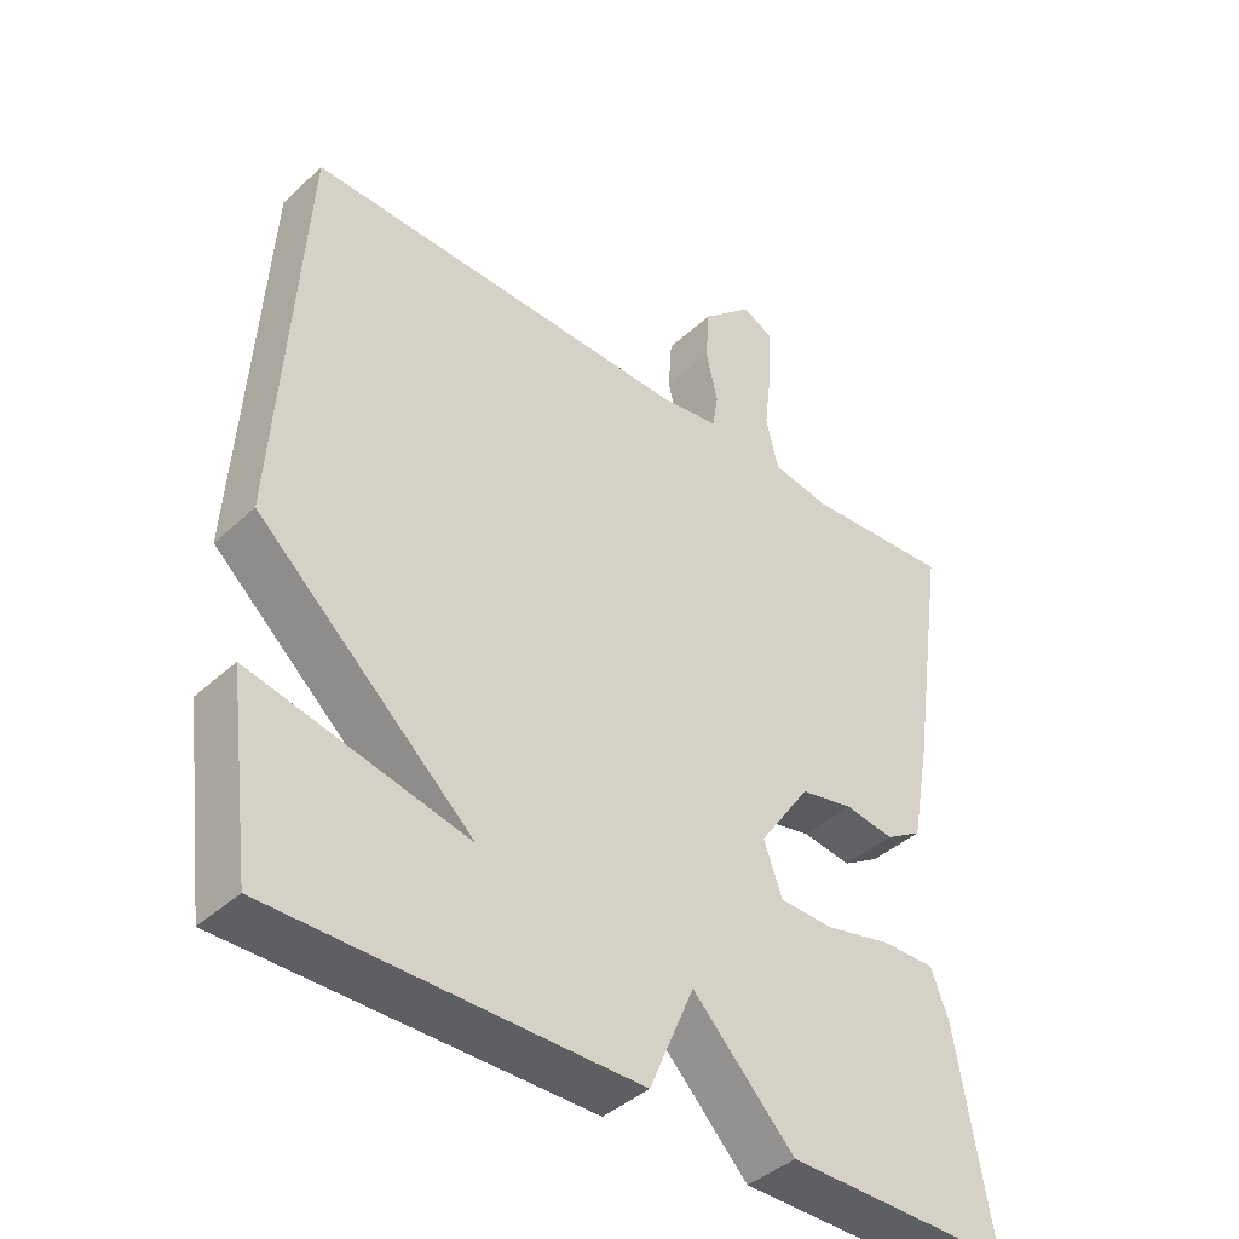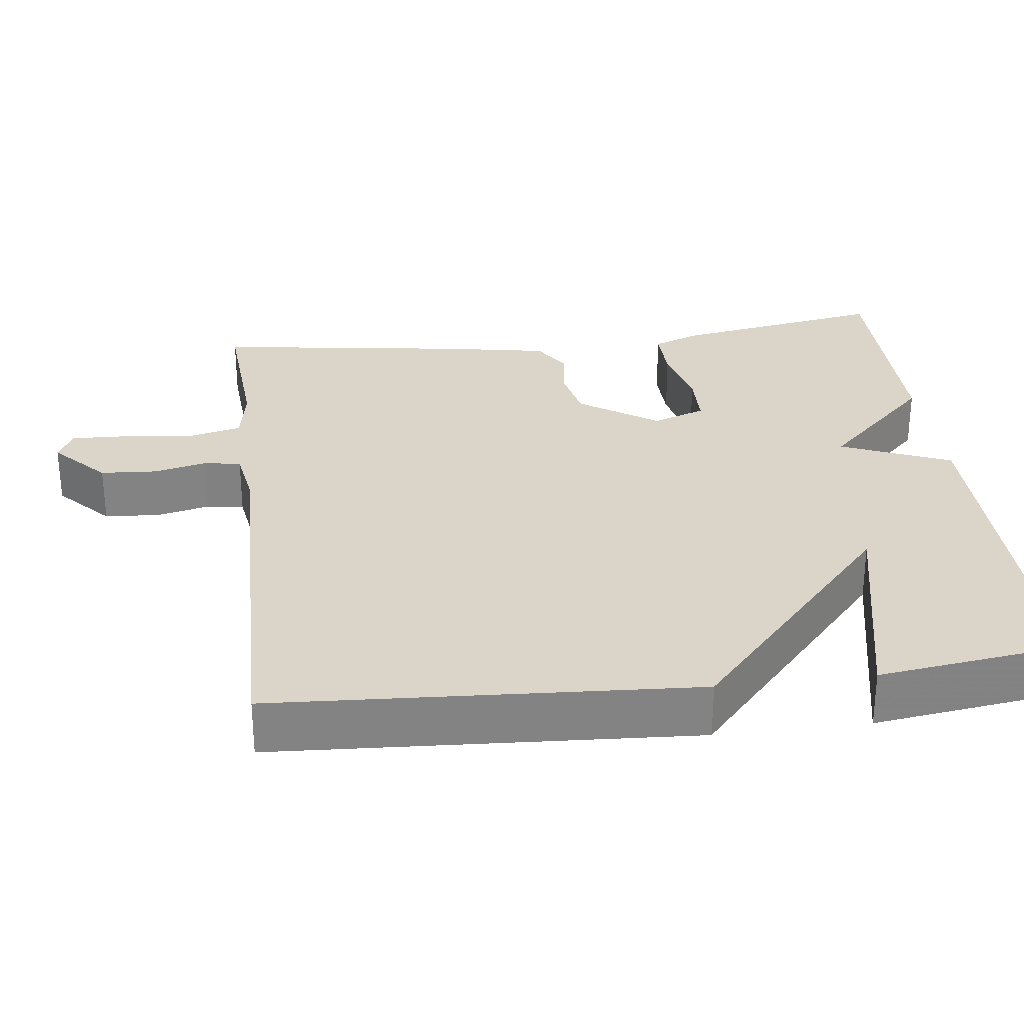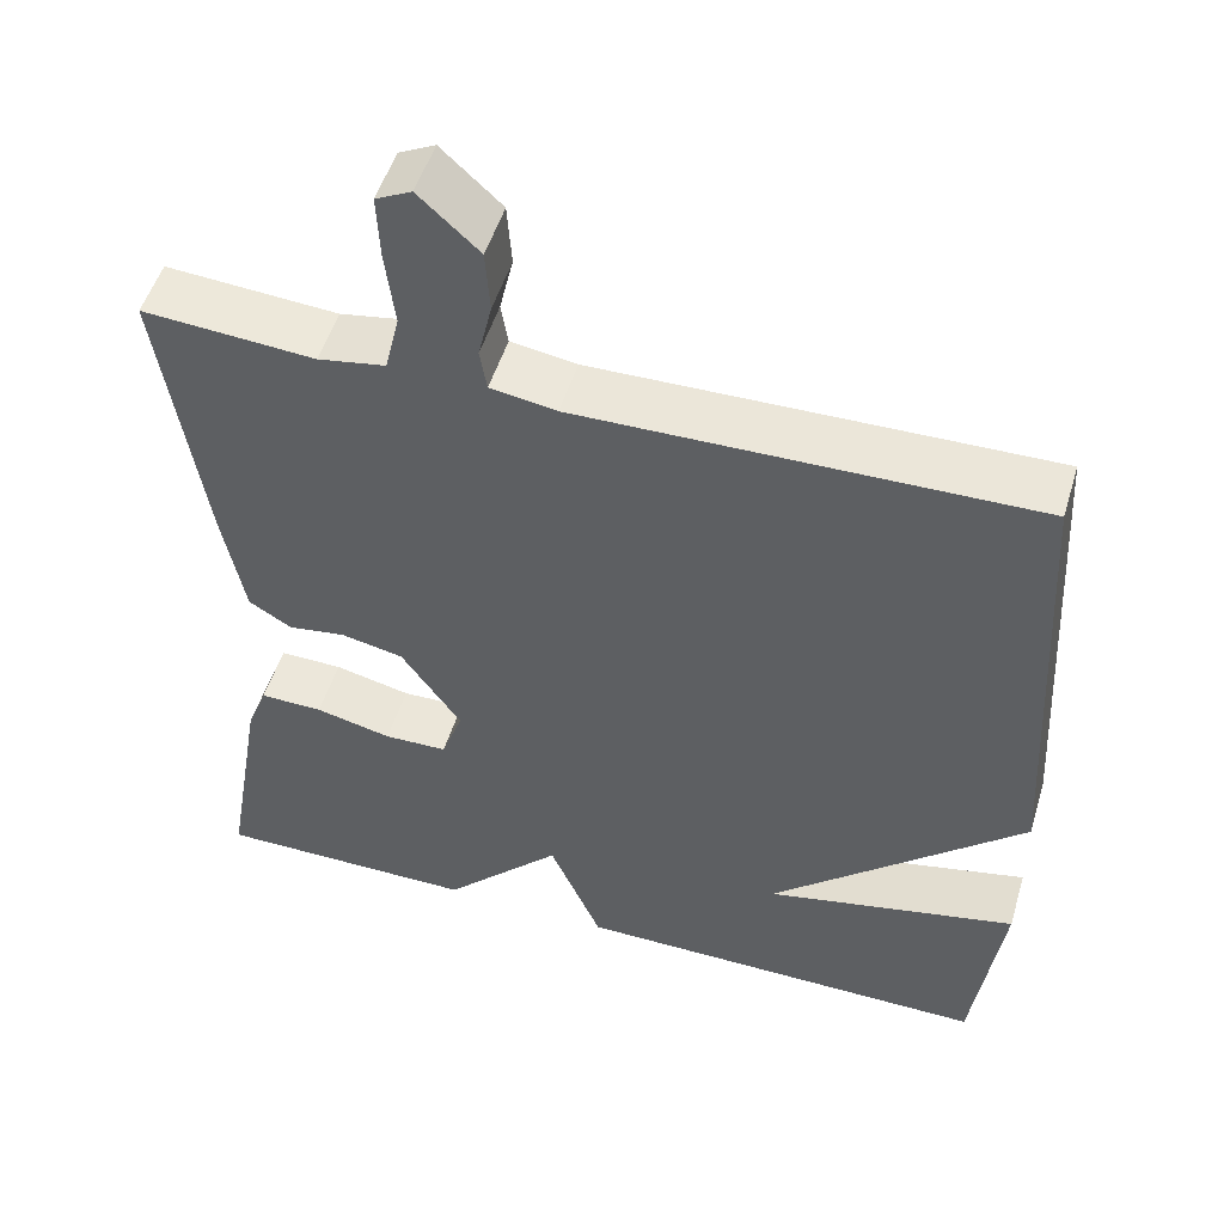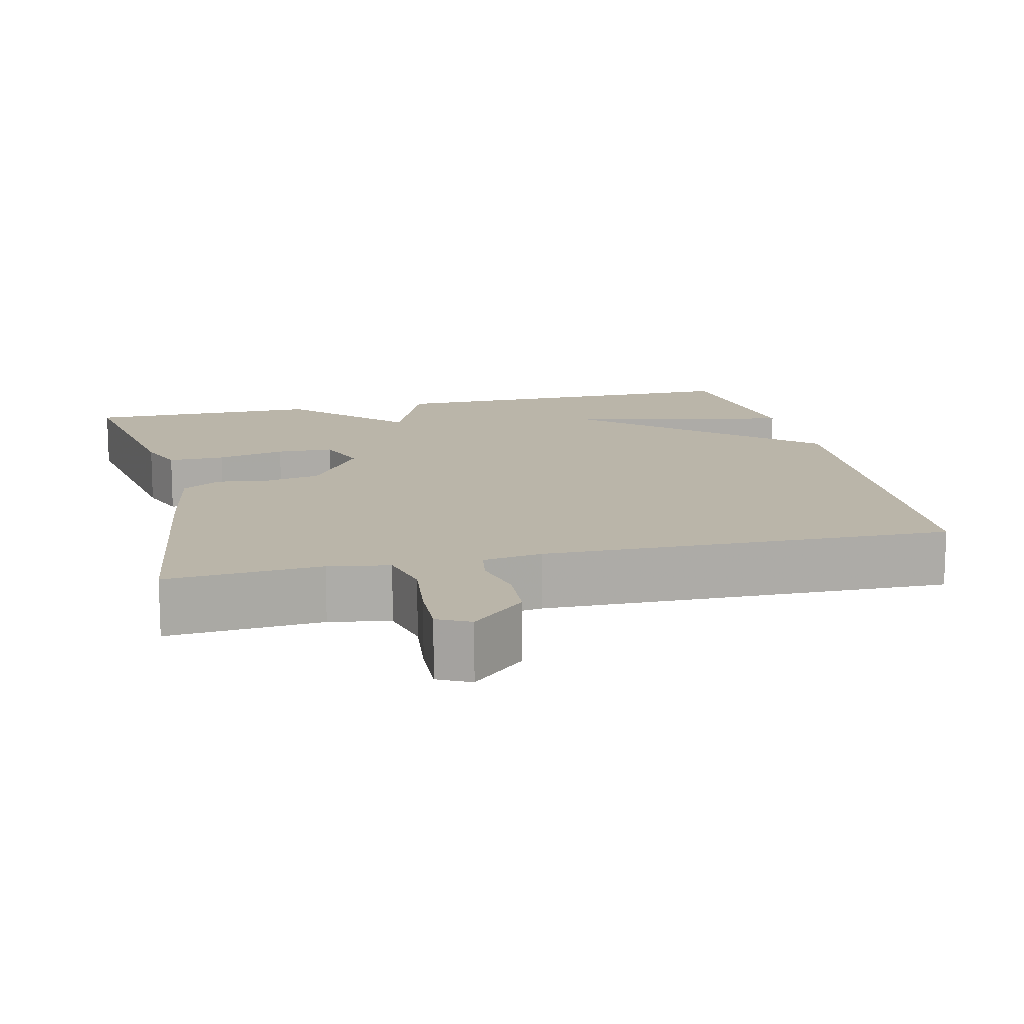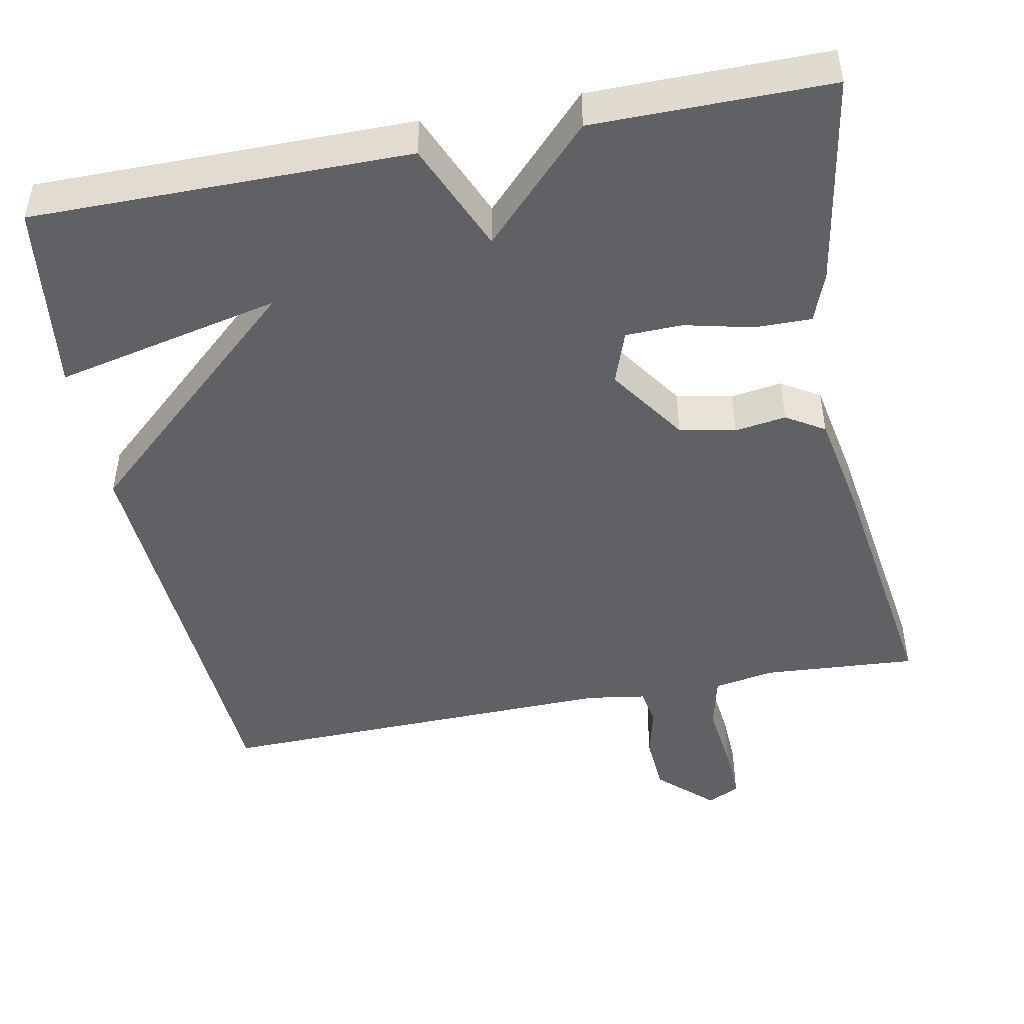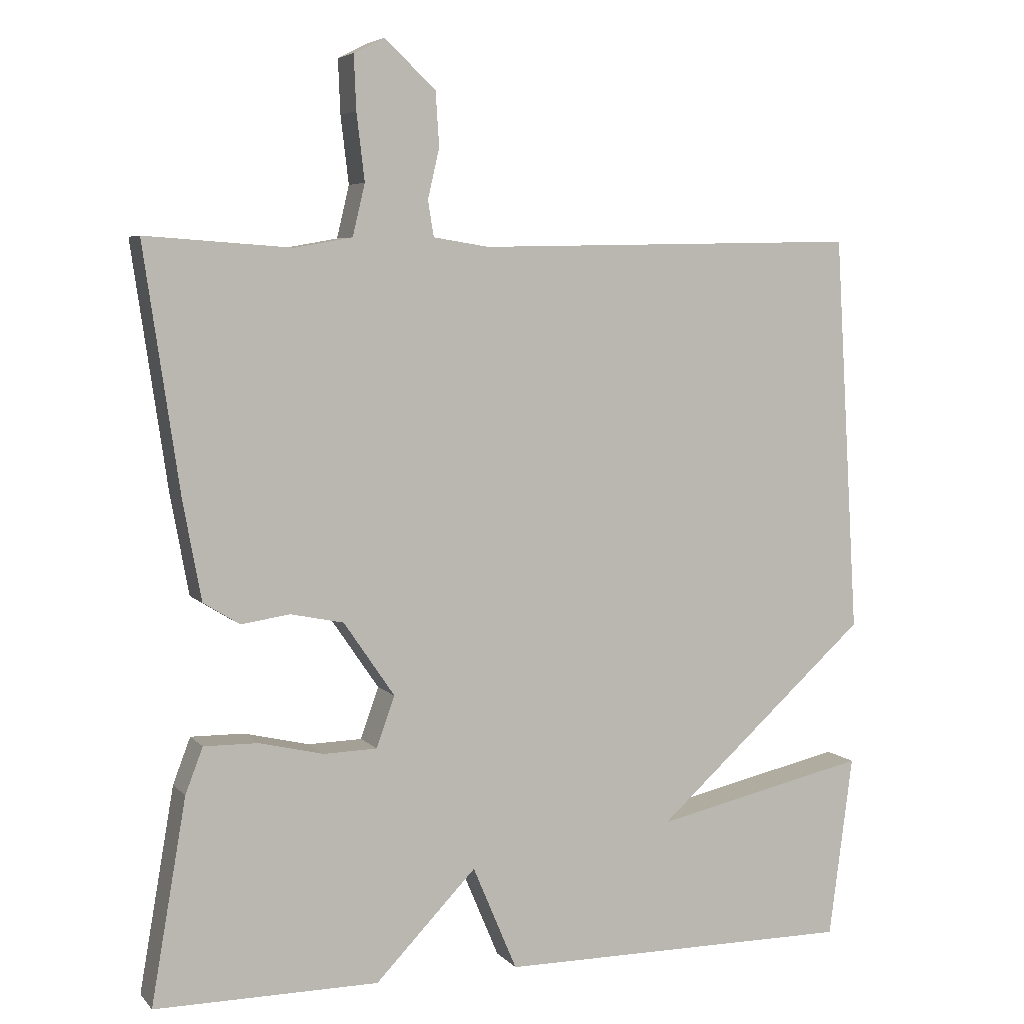
<metadata>
{"format":"obj","ext":"obj","renderer":"f3d","projection":"perspective","resolution":1024,"background":"white","views":[{"elev":-41.2,"azim":138.0,"up":"+Z"},{"elev":29.2,"azim":82.8,"up":"+Y"},{"elev":51.5,"azim":16.8,"up":"+Z"},{"elev":13.7,"azim":-13.3,"up":"+Y"},{"elev":-47.0,"azim":-168.9,"up":"+Y"},{"elev":5.5,"azim":-21.3,"up":"+Z"}]}
</metadata>
<code>
v 0.5 0.07 -0.5
v 0.008 0.07 -0.499
v -0.053 0.07 -0.355
v -0.192 0.07 -0.499
v -0.5 0.07 -0.5
v -0.452 0.07 -0.221
v -0.428 0.07 -0.158
v -0.354 0.07 -0.159
v -0.265 0.07 -0.18
v -0.191 0.07 -0.178
v -0.166 0.07 -0.108
v -0.236 0.07 -0.006
v -0.309 0.07 0.009
v -0.376 0.07 -0.001
v -0.426 0.07 0.03
v -0.451 0.07 0.165
v -0.5 0.07 0.5
v -0.299 0.07 0.486
v -0.22 0.07 0.5
v -0.203 0.07 0.571
v -0.214 0.07 0.663
v -0.217 0.07 0.737
v -0.175 0.07 0.758
v -0.105 0.07 0.693
v -0.1 0.07 0.619
v -0.116 0.07 0.55
v -0.108 0.07 0.501
v -0.031 0.07 0.489
v 0.5 0.07 0.5
v 0.533 0.07 -0.049
v 0.237 0.07 -0.315
v 0.533 0.07 -0.249
v 0.5 0 -0.5
v 0.008 0 -0.499
v -0.053 0 -0.355
v -0.192 0 -0.499
v -0.5 0 -0.5
v -0.452 0 -0.221
v -0.428 0 -0.158
v -0.354 0 -0.159
v -0.265 0 -0.18
v -0.191 0 -0.178
v -0.166 0 -0.108
v -0.236 0 -0.006
v -0.309 0 0.009
v -0.376 0 -0.001
v -0.426 0 0.03
v -0.451 0 0.165
v -0.5 0 0.5
v -0.299 0 0.486
v -0.22 0 0.5
v -0.203 0 0.571
v -0.214 0 0.663
v -0.217 0 0.737
v -0.175 0 0.758
v -0.105 0 0.693
v -0.1 0 0.619
v -0.116 0 0.55
v -0.108 0 0.501
v -0.031 0 0.489
v 0.5 0 0.5
v 0.533 0 -0.049
v 0.237 0 -0.315
v 0.533 0 -0.249
f 31 32 1 2
f 31 2 3
f 30 31 3
f 29 30 3
f 28 29 3
f 27 28 3 4
f 26 27 4
f 24 25 26
f 23 24 26
f 22 23 26
f 21 22 26
f 20 21 26
f 19 20 26
f 16 17 18
f 15 16 18
f 14 15 18
f 13 14 18
f 12 13 18 19
f 11 12 19 26
f 7 8 9
f 6 7 9
f 5 6 9
f 4 5 9
f 4 9 10
f 11 26 4
f 4 10 11
f 34 33 64 63
f 35 34 63
f 35 63 62
f 35 62 61
f 35 61 60
f 36 35 60 59
f 36 59 58
f 58 57 56
f 58 56 55
f 58 55 54
f 58 54 53
f 58 53 52
f 58 52 51
f 50 49 48
f 50 48 47
f 50 47 46
f 50 46 45
f 51 50 45 44
f 58 51 44 43
f 41 40 39
f 41 39 38
f 41 38 37
f 41 37 36
f 42 41 36
f 36 58 43
f 43 42 36
f 1 33 34 2
f 2 34 35 3
f 3 35 36 4
f 4 36 37 5
f 5 37 38 6
f 6 38 39 7
f 7 39 40 8
f 8 40 41 9
f 9 41 42 10
f 10 42 43 11
f 11 43 44 12
f 12 44 45 13
f 13 45 46 14
f 14 46 47 15
f 15 47 48 16
f 16 48 49 17
f 17 49 50 18
f 18 50 51 19
f 19 51 52 20
f 20 52 53 21
f 21 53 54 22
f 22 54 55 23
f 23 55 56 24
f 24 56 57 25
f 25 57 58 26
f 26 58 59 27
f 27 59 60 28
f 28 60 61 29
f 29 61 62 30
f 30 62 63 31
f 31 63 64 32
f 32 64 33 1

</code>
